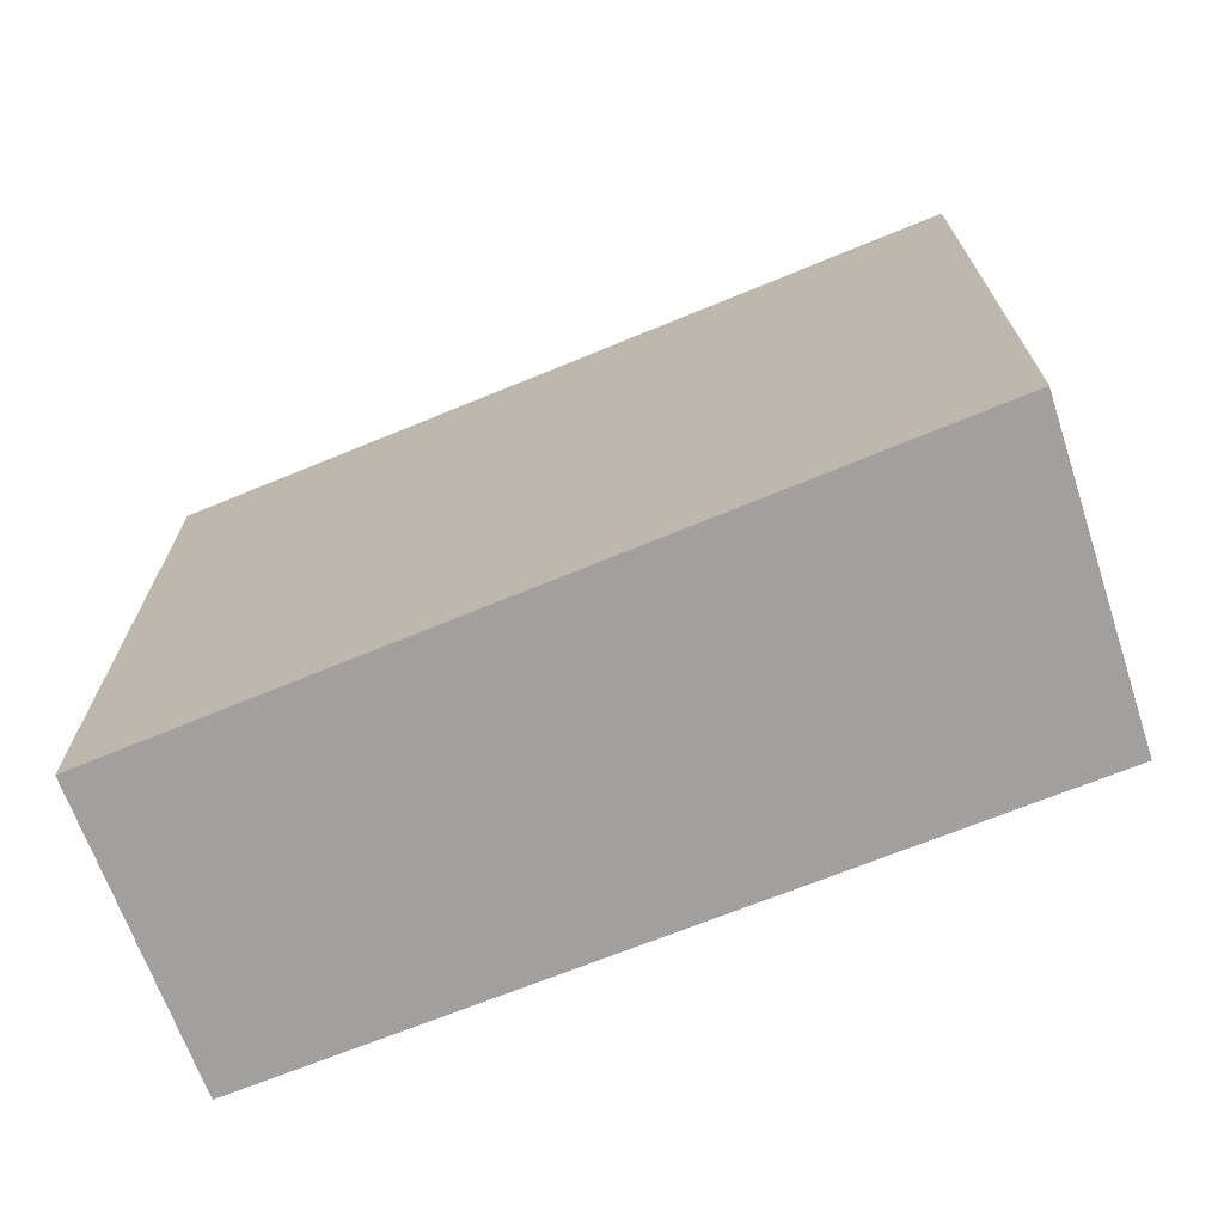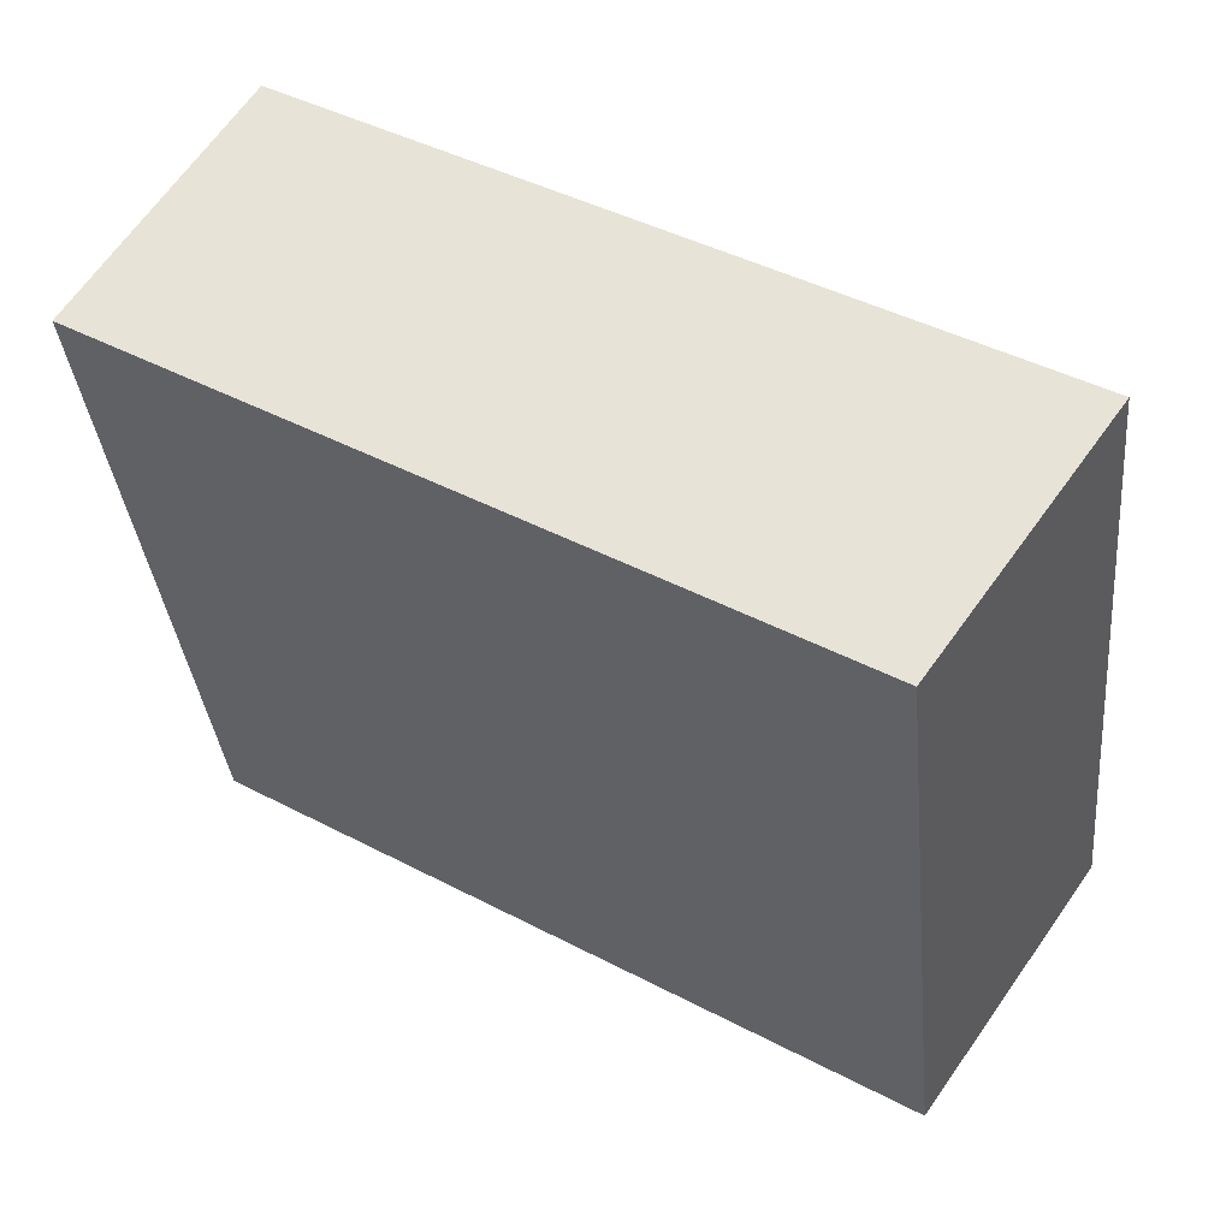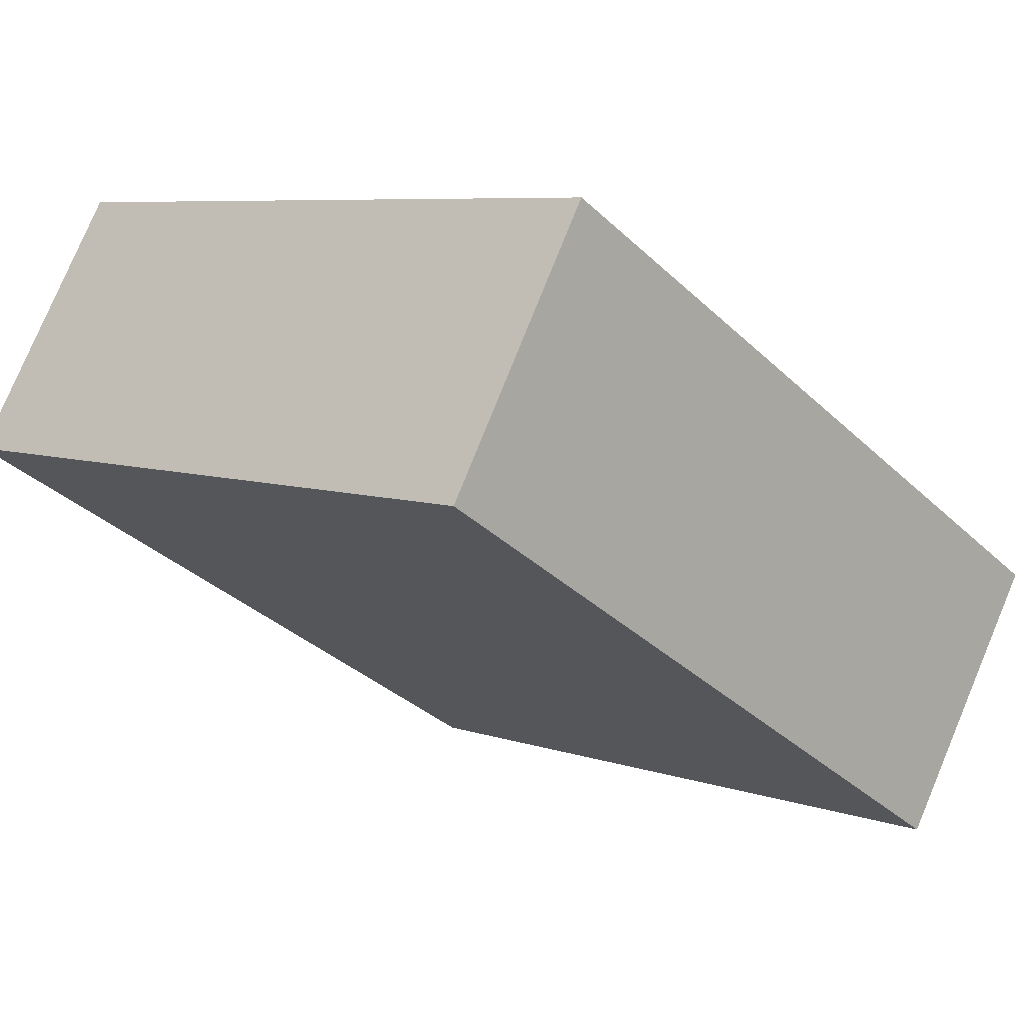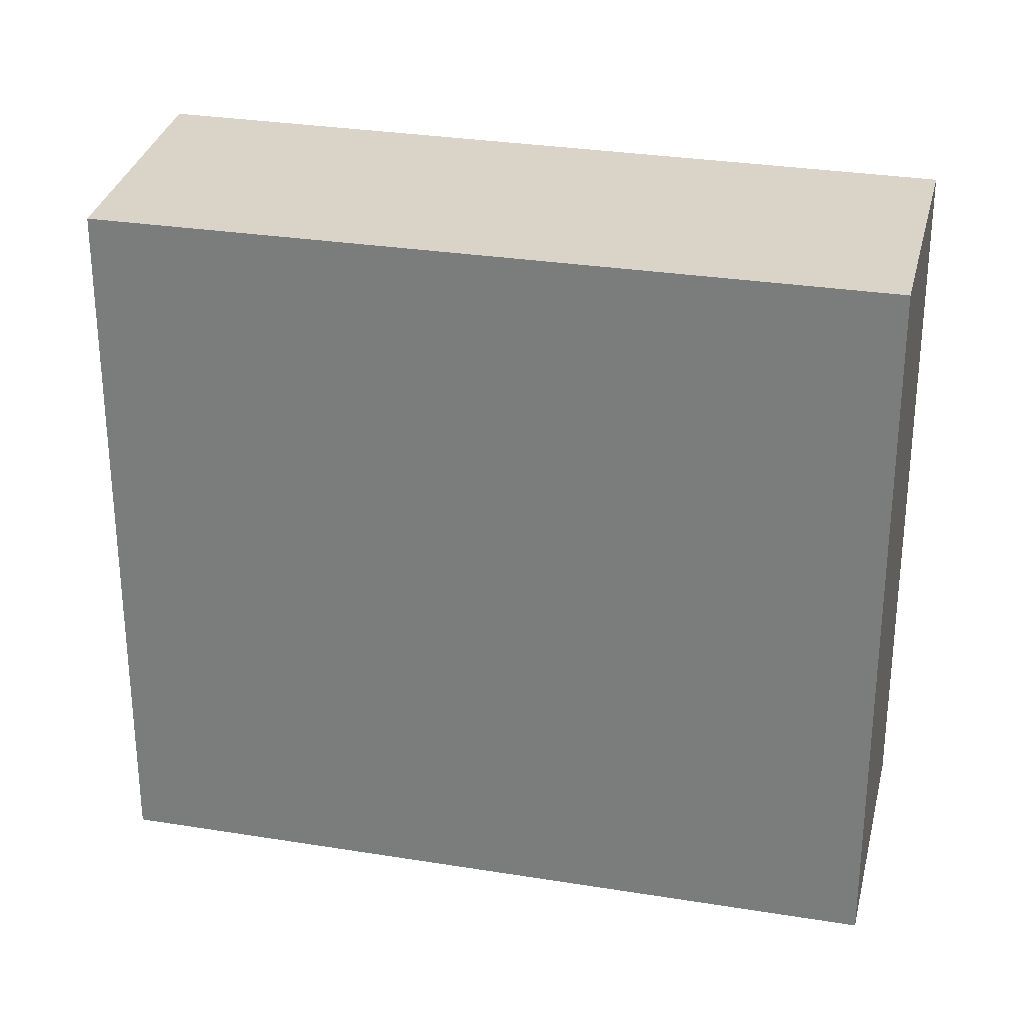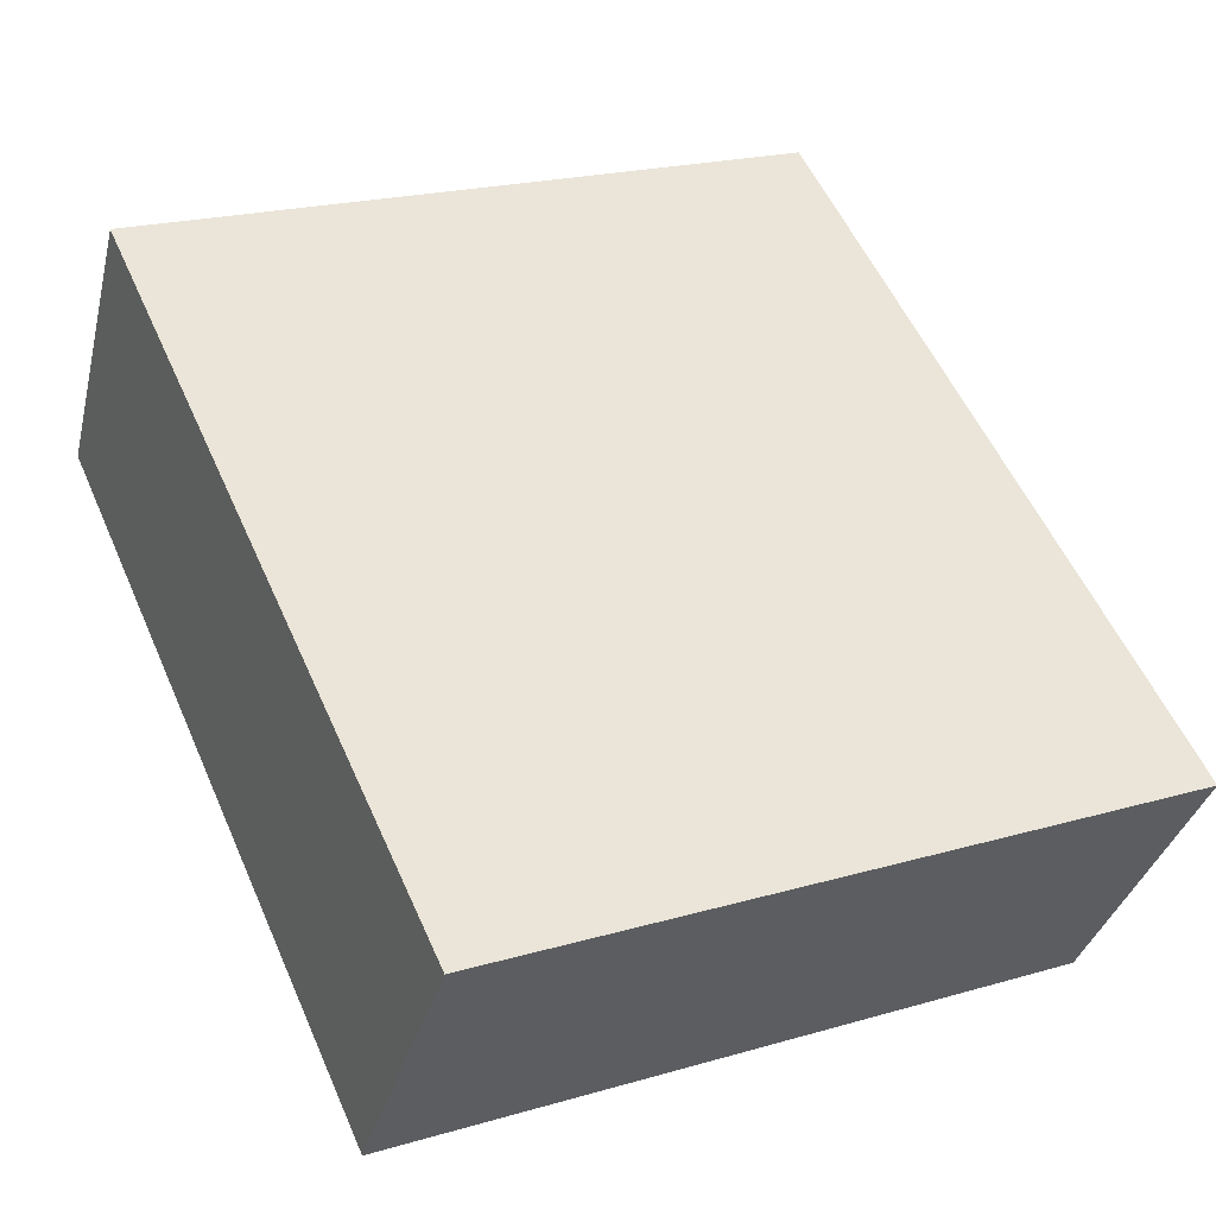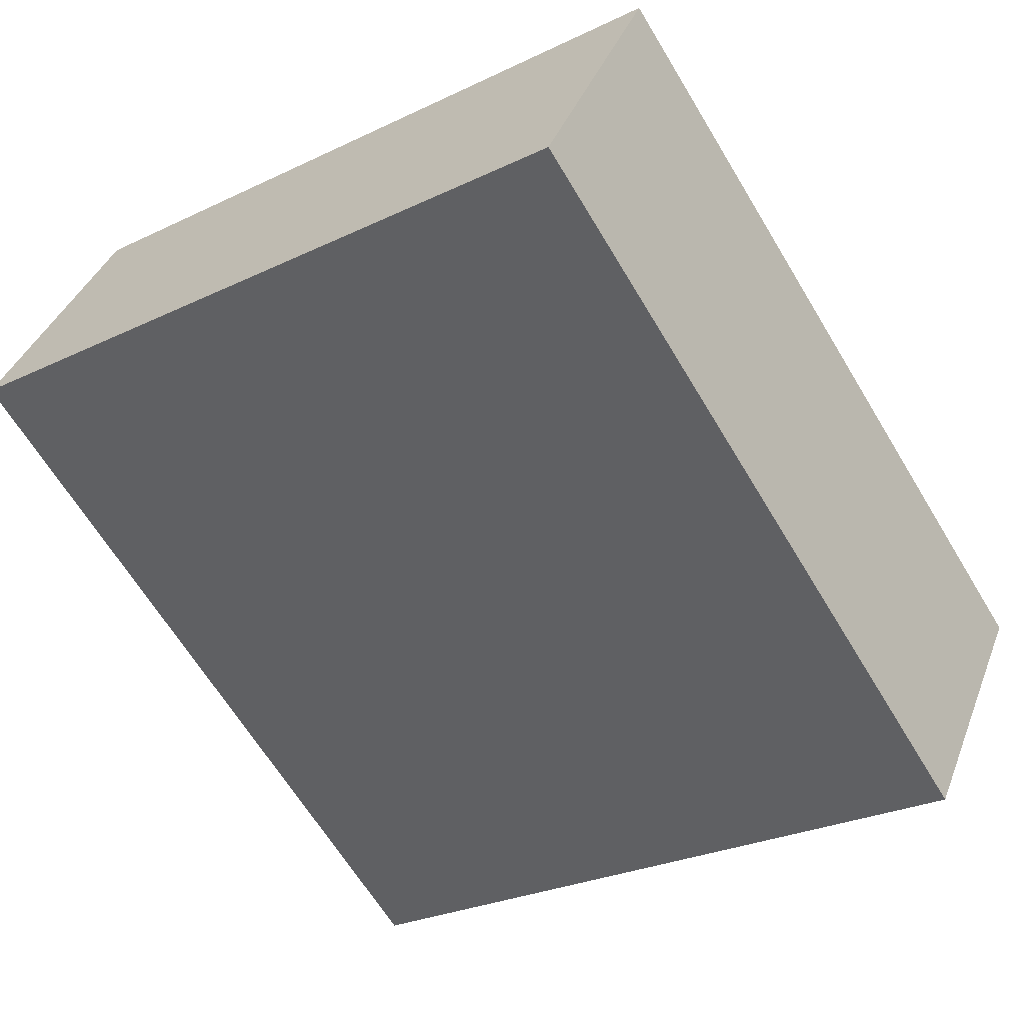
<metadata>
{"format":"obj","ext":"obj","renderer":"f3d","projection":"perspective","resolution":1024,"background":"white","views":[{"elev":-71.8,"azim":52.4,"up":"+Y"},{"elev":-35.3,"azim":5.6,"up":"+Z"},{"elev":7.1,"azim":-45.2,"up":"+Z"},{"elev":28.7,"azim":-135.6,"up":"+Y"},{"elev":21.2,"azim":62.6,"up":"+Z"},{"elev":-27.2,"azim":-53.5,"up":"+Z"}]}
</metadata>
<code>
v  0.378 1.743 0.627
v  1.66 1.743 -0.989
v  0 1.743 1.067e-16
v  2.093 1.743 -0.368
v  1.66 6.056e-17 -0.989
v  0 0 0
v  0.378 -3.839e-17 0.627
v  2.093 2.253e-17 -0.368
g defaultobject
f 1 2 3
f 2 1 4
f 5 3 2
f 3 5 6
f 6 1 3
f 1 6 7
f 7 4 1
f 4 7 8
f 8 2 4
f 2 8 5
f 5 7 6
f 7 5 8

</code>
